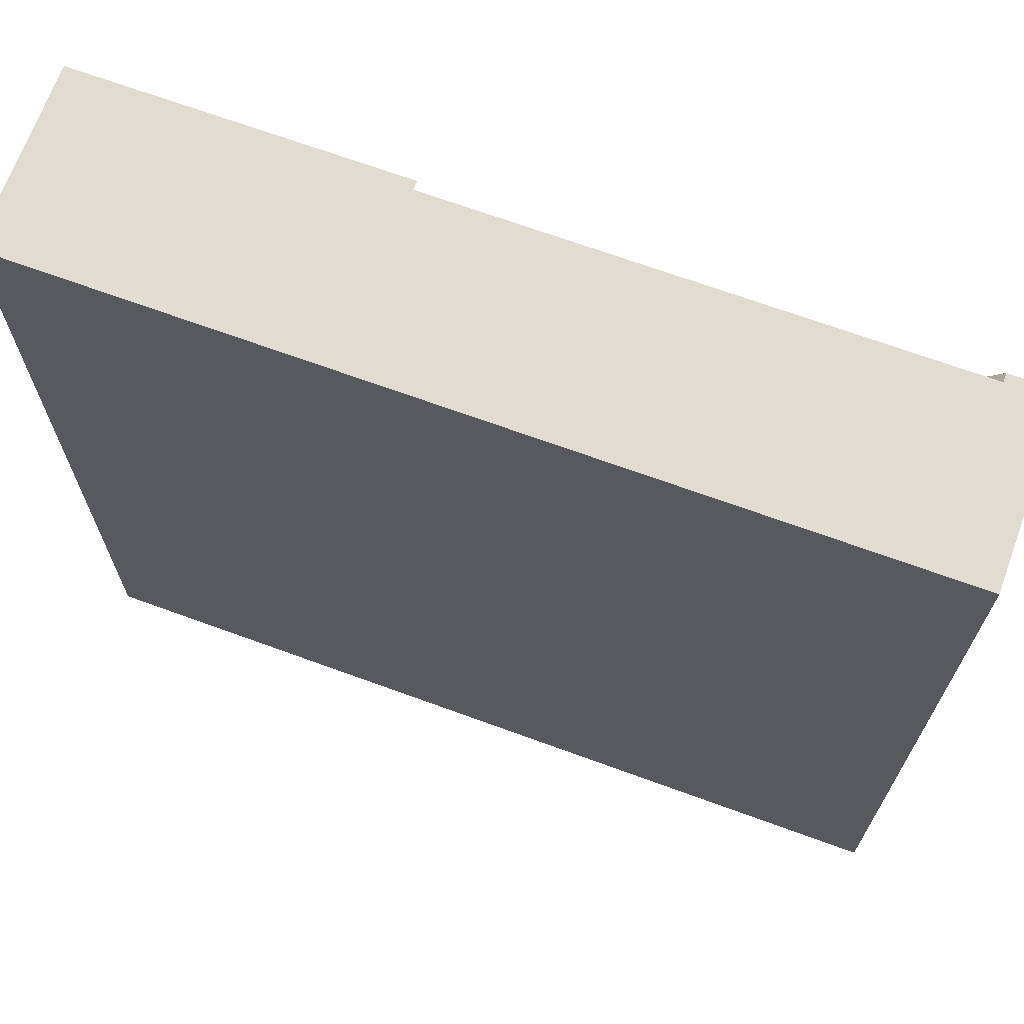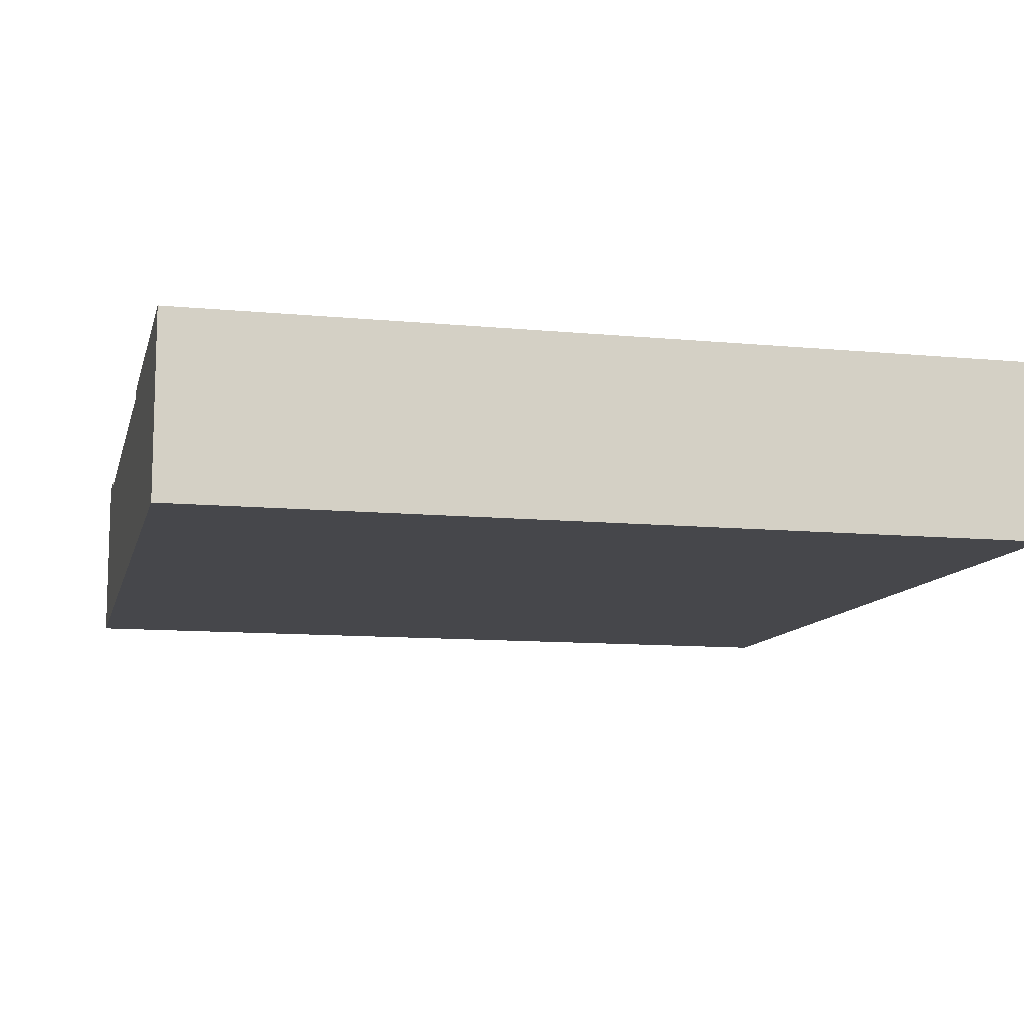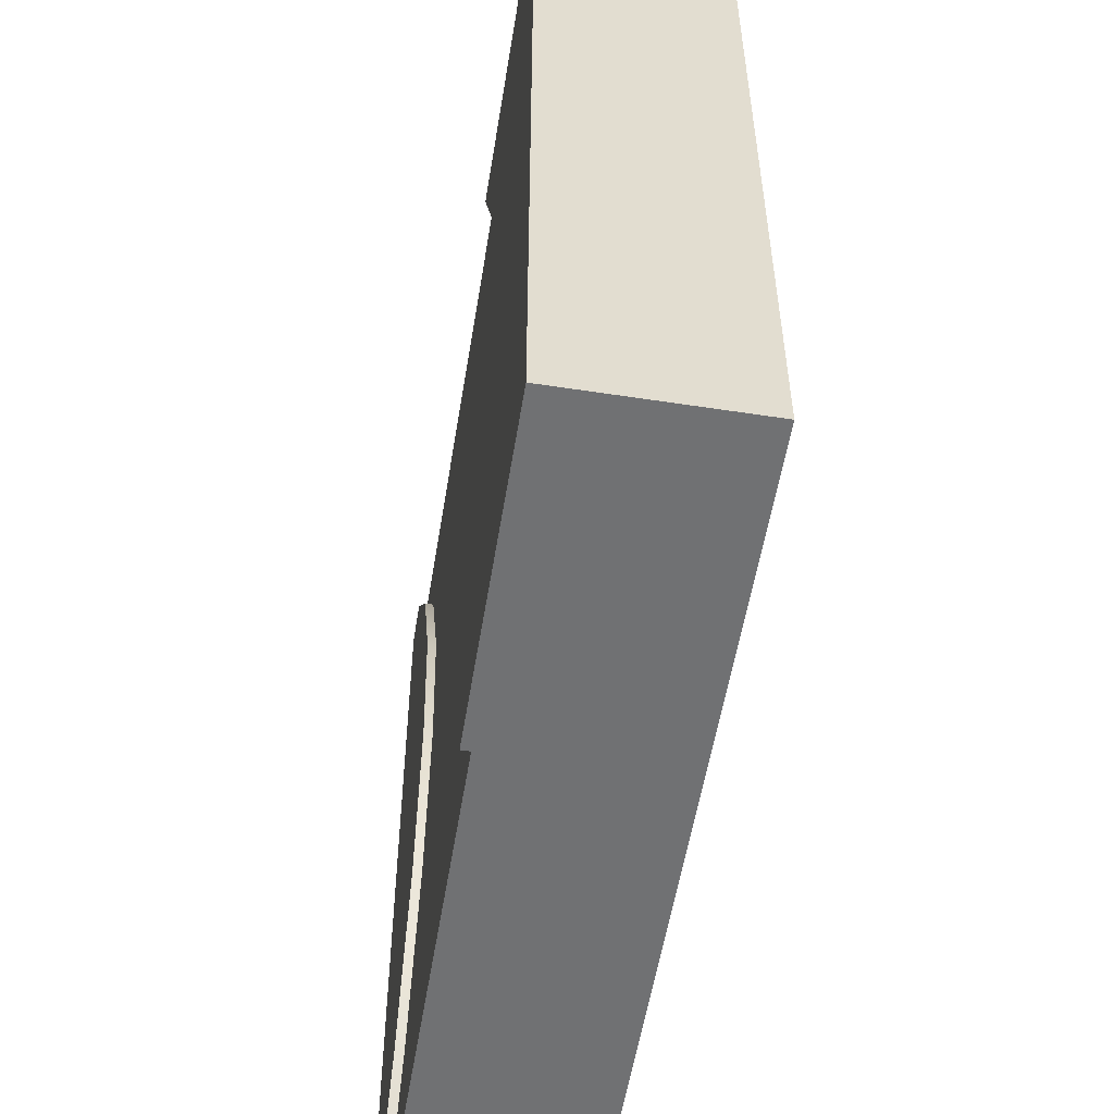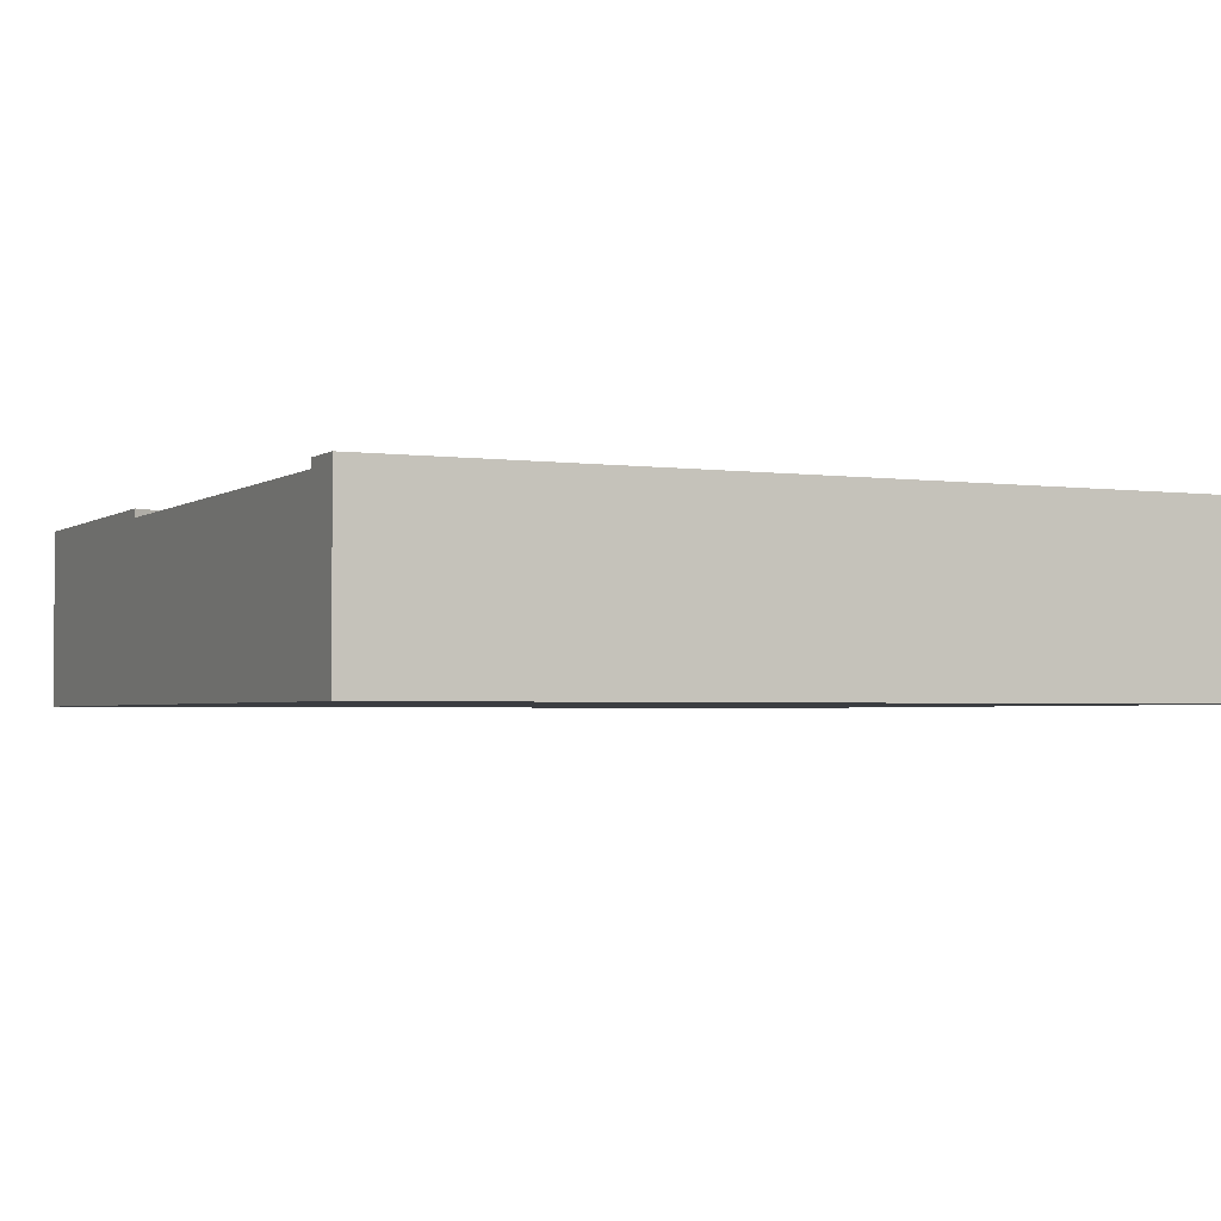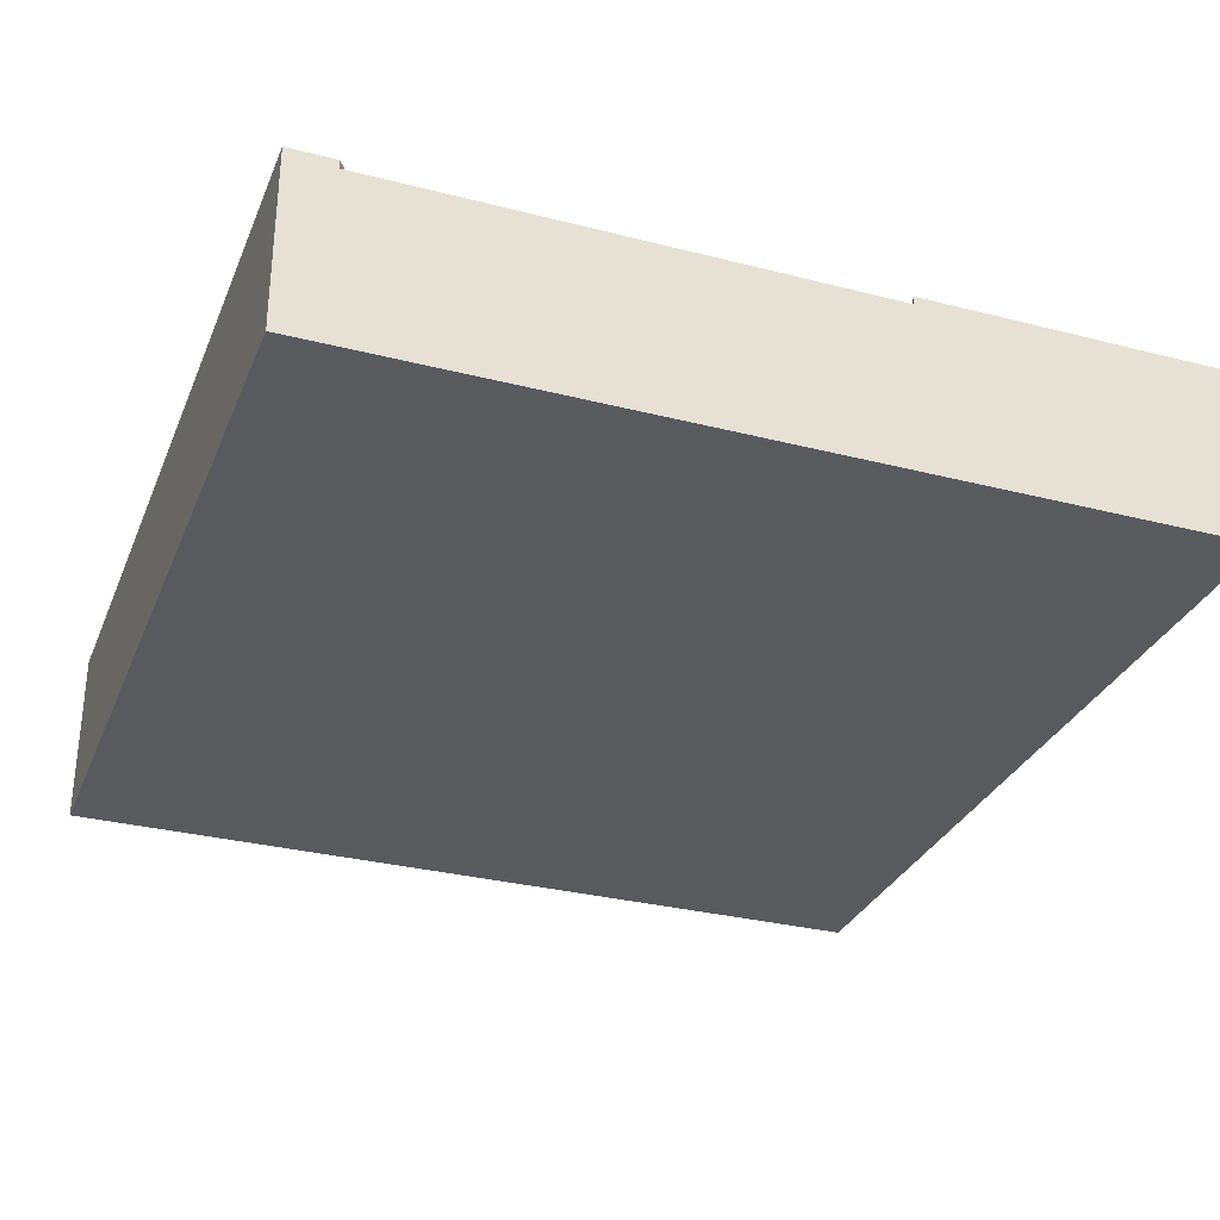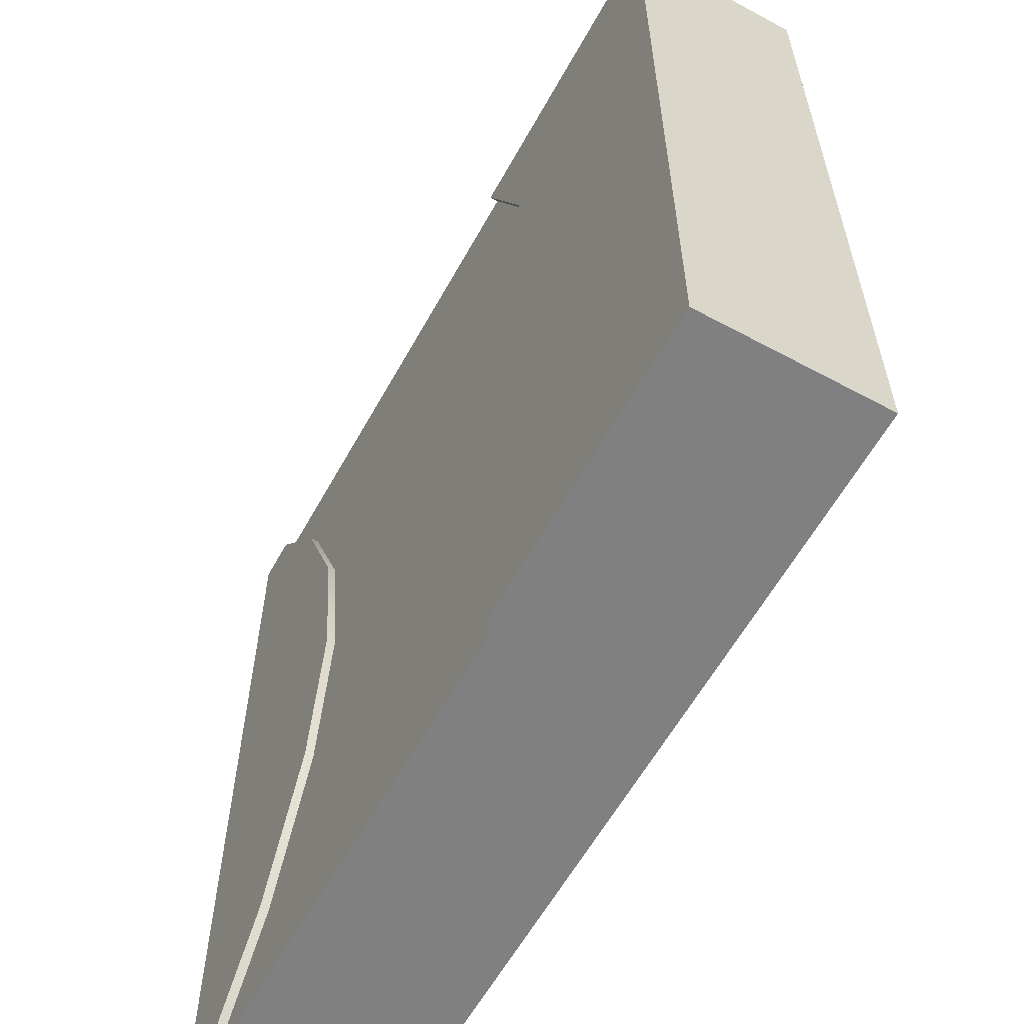
<metadata>
{"format":"obj","ext":"obj","renderer":"f3d","projection":"perspective","resolution":1024,"background":"white","views":[{"elev":69.0,"azim":20.1,"up":"+Z"},{"elev":-10.8,"azim":-103.4,"up":"+Y"},{"elev":-55.2,"azim":-99.2,"up":"+Z"},{"elev":-2.5,"azim":64.3,"up":"+Y"},{"elev":-31.1,"azim":159.9,"up":"+Y"},{"elev":-60.0,"azim":-118.9,"up":"+Z"}]}
</metadata>
<code>
o roadTile_067
v 0.8778 0.63 -2.471
v 1.097 0.63 -3
v 0 0.63 -3
v 0 0.63 0
v 1.097 0.63 0
v 0.8778 0.63 -0.5294
v 0.75 0.63 -1.5
v 0.8778 0.6 -2.471
v 1.097 0.6 -3
v 0.75 0.6 -1.5
v 0.8778 0.6 -0.5294
v 1.097 0.6 0
v 3 0.63 0
v 2.839 0.63 0
v 2.839 0.6 0
v 2.839 0.315 0
v 1.097 0.315 0
v 0 0 0
v 3 0 -0
v 3 0.63 -3
v 2.839 0.63 -3
v 2.551 0.63 -2.625
v 2.327 0.63 -2.082
v 2.25 0.63 -1.5
v 2.327 0.63 -0.9177
v 2.551 0.63 -0.375
v 3 0 -3
v 0 0 -3
v 1.097 0.315 -3
v 2.839 0.315 -3
v 2.839 0.6 -3
v 2.551 0.6 -2.625
v 2.551 0.6 -0.375
v 2.327 0.6 -0.9177
v 2.25 0.6 -1.5
v 2.327 0.6 -2.082
f 3 4 7
f 17 18 19
f 24 25 13
f 29 30 27
f 1 2 3
f 4 5 6
f 7 1 3
f 4 6 7
f 8 1 7 10
f 10 7 6 11
f 11 6 5 12
f 33 26 25 34
f 19 13 16
f 13 14 15
f 15 16 13
f 5 4 12
f 19 16 17
f 14 13 26
f 13 20 24
f 26 13 25
f 20 21 22
f 22 23 20
f 23 24 20
f 19 18 28 27
f 4 3 28 18
f 34 25 24 35
f 12 4 18 17
f 3 2 9
f 21 20 31
f 20 27 30
f 31 20 30
f 28 29 27
f 15 14 26 33
f 9 29 28 3
f 32 22 21 31
f 36 23 22 32
f 27 20 13 19
f 35 24 23 36
f 9 2 1 8
f 32 31 9
f 12 33 34 11
f 36 32 9 8
f 35 36 8 10
f 12 15 33
f 11 34 35 10
f 30 29 9 31
f 17 16 15 12

</code>
